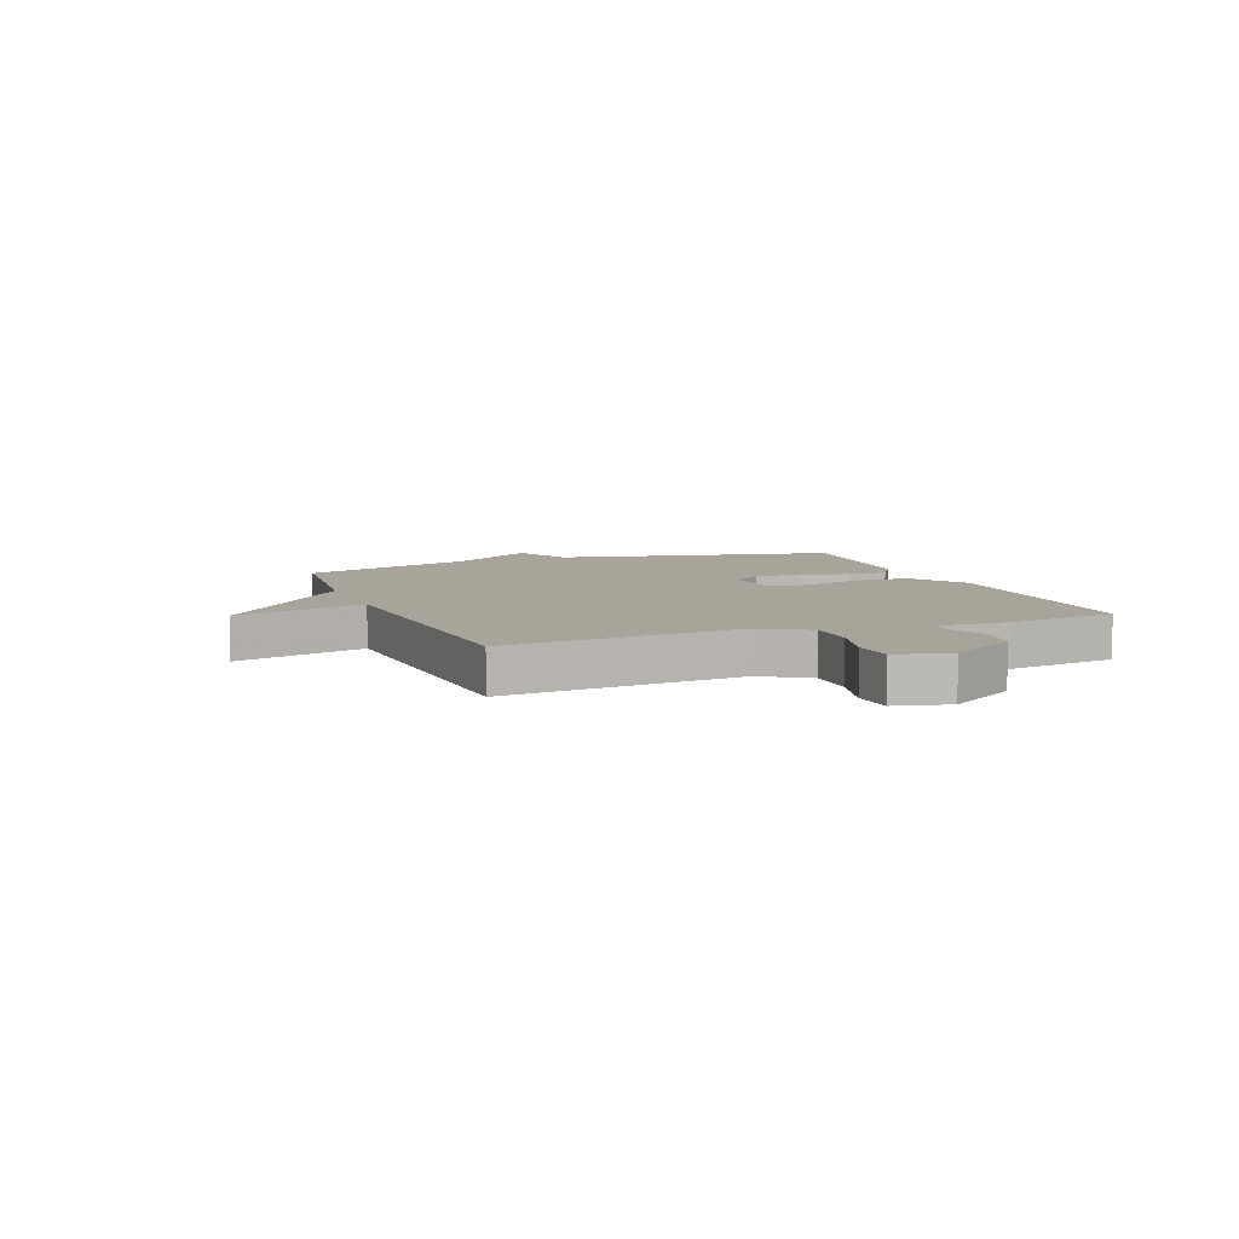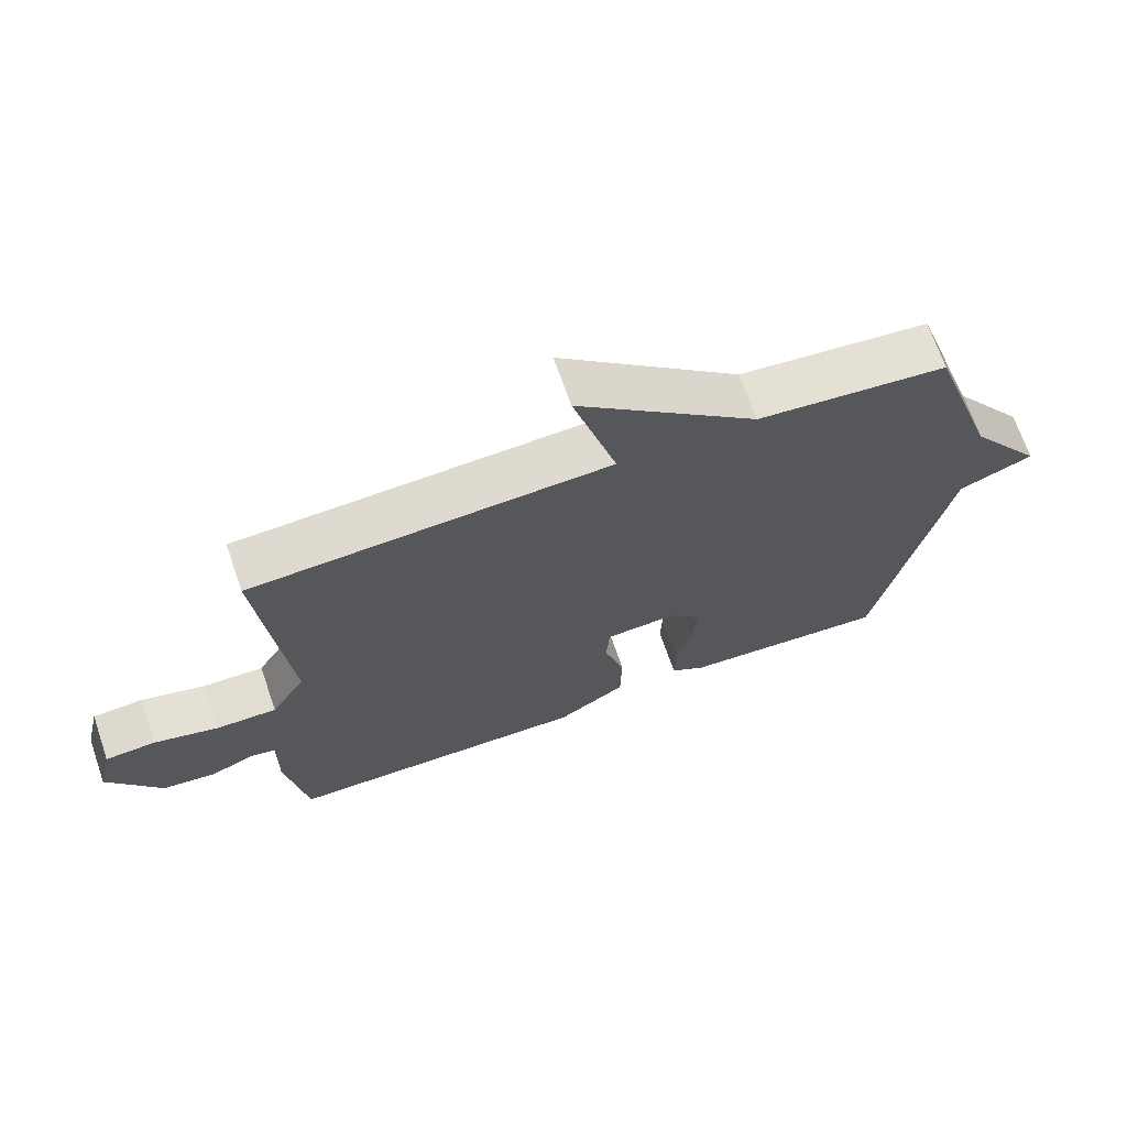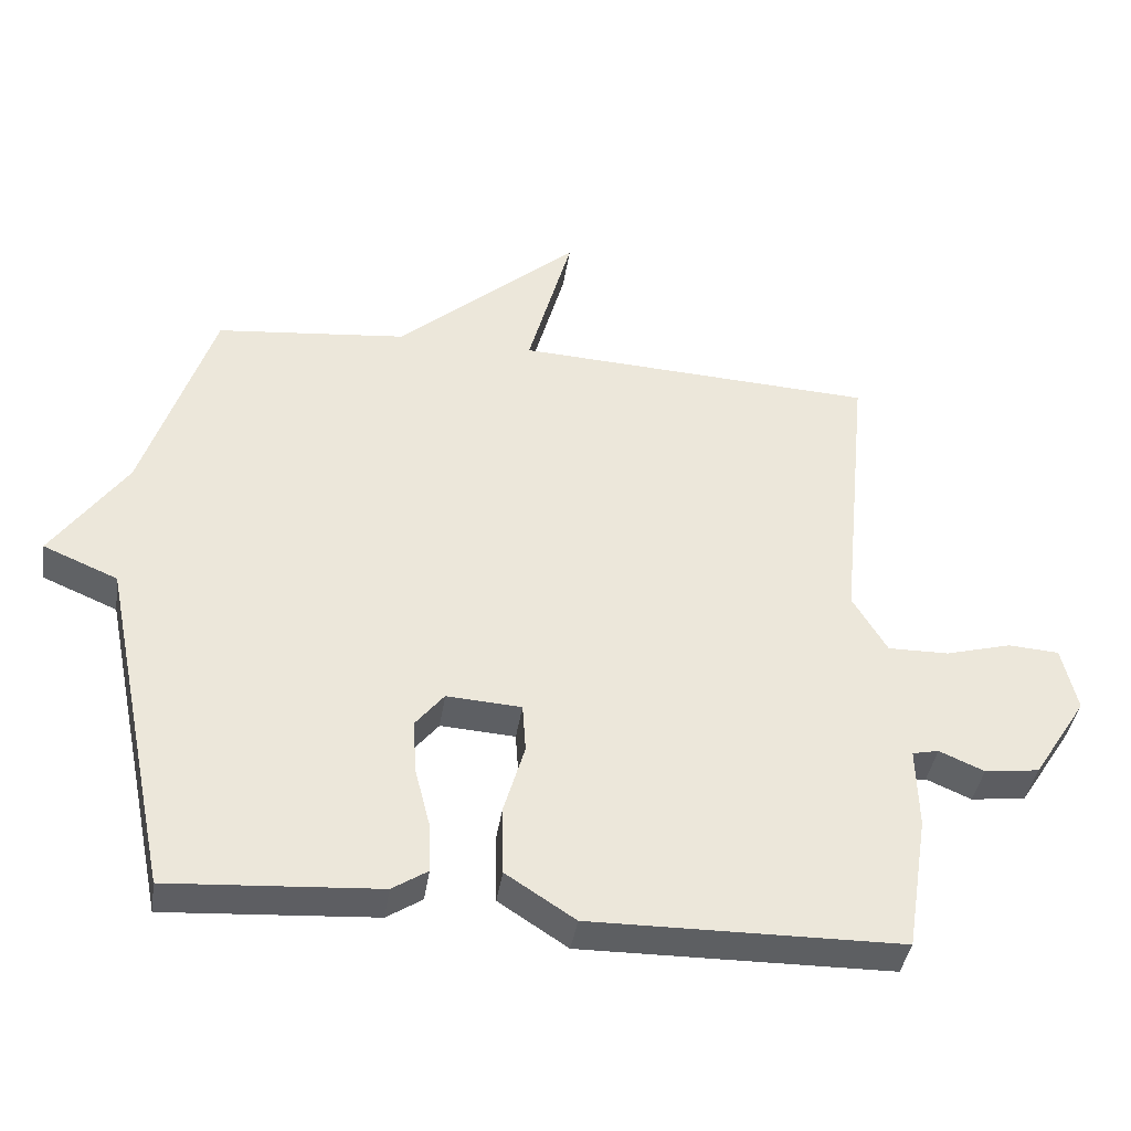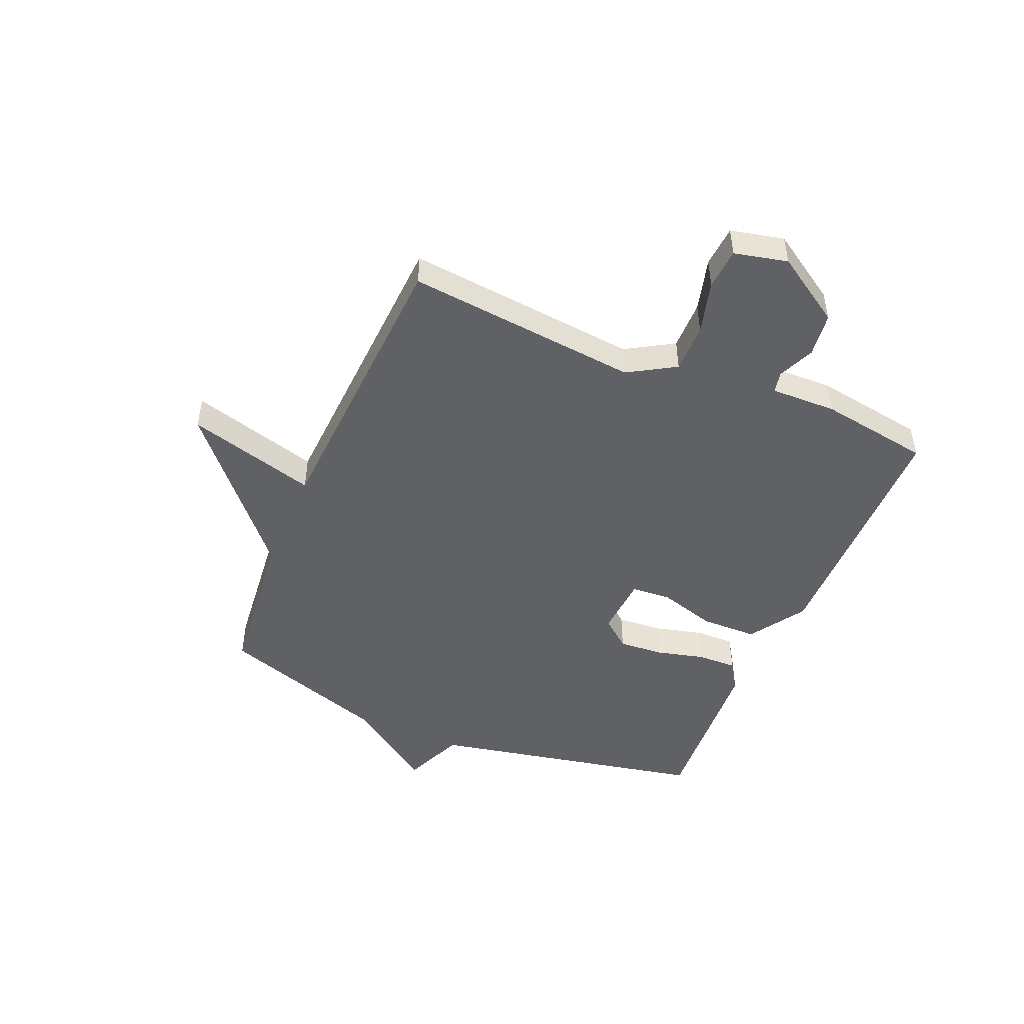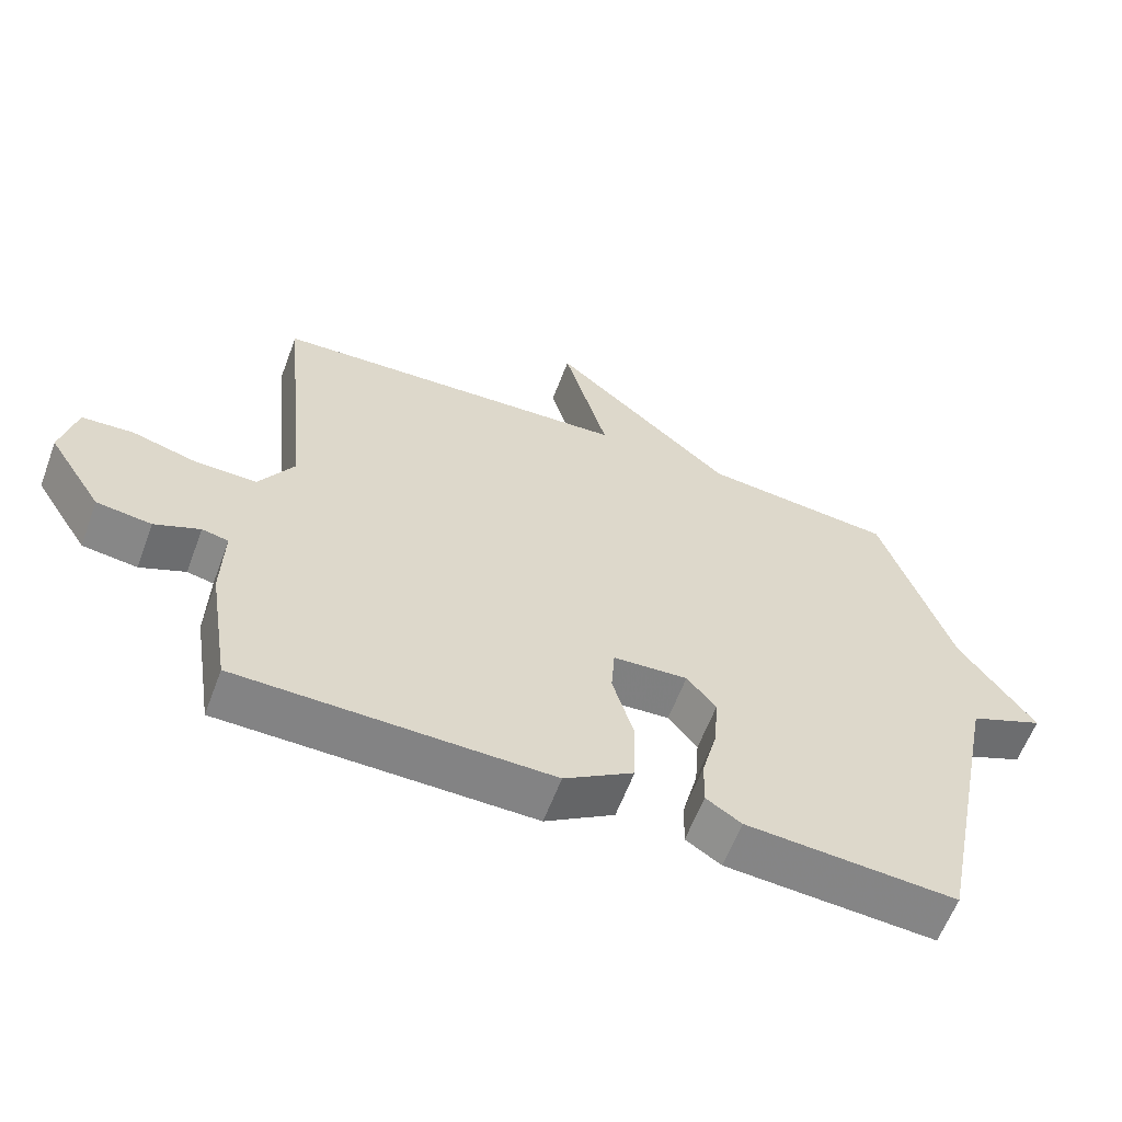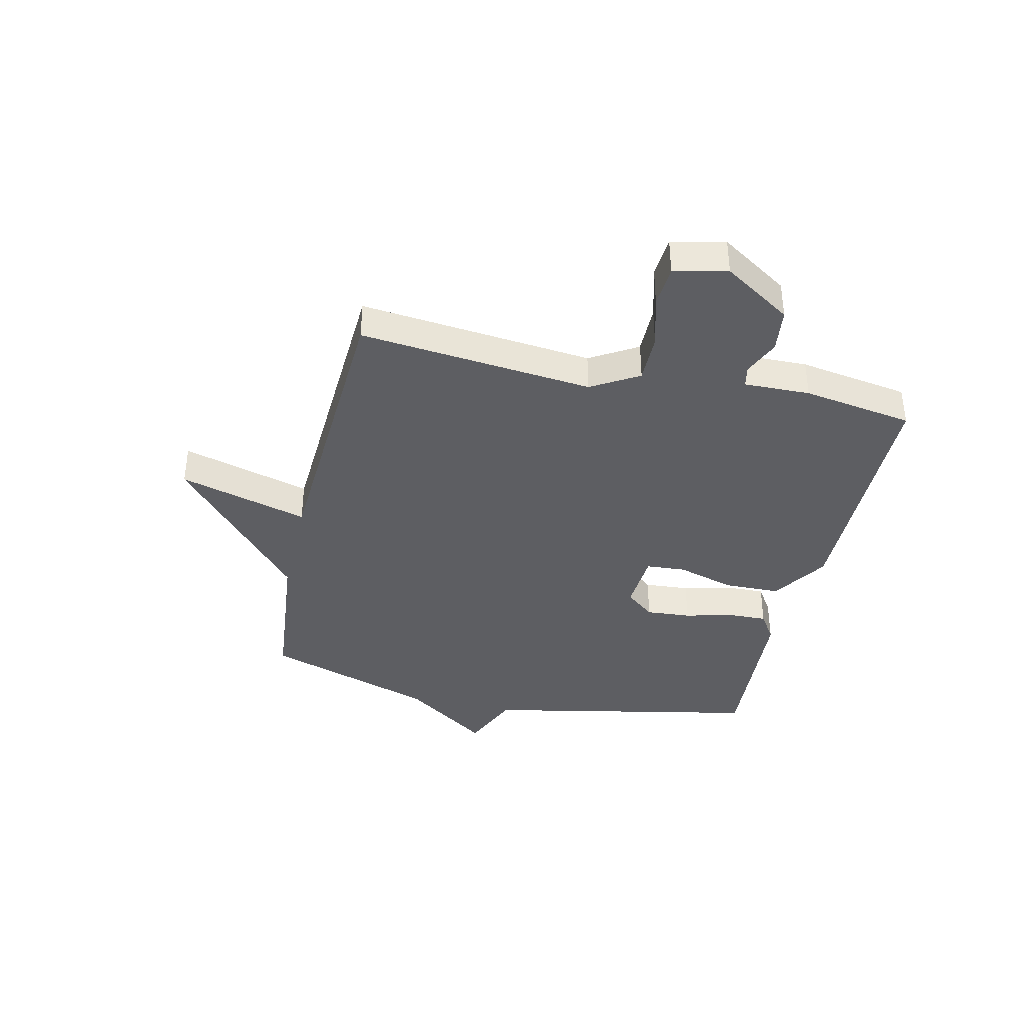
<metadata>
{"format":"obj","ext":"obj","renderer":"f3d","projection":"perspective","resolution":1024,"background":"white","views":[{"elev":7.3,"azim":69.0,"up":"+Y"},{"elev":68.9,"azim":161.0,"up":"+Z"},{"elev":-39.9,"azim":-8.6,"up":"+Z"},{"elev":-48.2,"azim":67.0,"up":"+Y"},{"elev":-61.0,"azim":159.5,"up":"+Z"},{"elev":-38.6,"azim":77.1,"up":"+Y"}]}
</metadata>
<code>
v 0.5 0.07 -0.5
v 0.051 0.07 -0.505
v -0.049 0.07 -0.44
v -0.051 0.07 -0.339
v -0.021 0.07 -0.237
v -0.026 0.07 -0.166
v -0.134 0.07 -0.159
v -0.176 0.07 -0.211
v -0.17 0.07 -0.291
v -0.148 0.07 -0.377
v -0.146 0.07 -0.447
v -0.197 0.07 -0.48
v -0.5 0.07 -0.5
v -0.601 0.07 -0.006
v -0.709 0.07 0.04
v -0.601 0.07 0.194
v -0.5 0.07 0.5
v -0.223 0.07 0.528
v 0.041 0.07 0.759
v -0.023 0.07 0.528
v 0.5 0.07 0.5
v 0.459 0.07 0.084
v 0.509 0.07 0
v 0.597 0.07 0.001
v 0.692 0.07 0.027
v 0.766 0.07 0.022
v 0.788 0.07 -0.073
v 0.71 0.07 -0.195
v 0.631 0.07 -0.205
v 0.566 0.07 -0.177
v 0.528 0.07 -0.185
v 0.531 0.07 -0.303
v 0.5 0 -0.5
v 0.051 0 -0.505
v -0.049 0 -0.44
v -0.051 0 -0.339
v -0.021 0 -0.237
v -0.026 0 -0.166
v -0.134 0 -0.159
v -0.176 0 -0.211
v -0.17 0 -0.291
v -0.148 0 -0.377
v -0.146 0 -0.447
v -0.197 0 -0.48
v -0.5 0 -0.5
v -0.601 0 -0.006
v -0.709 0 0.04
v -0.601 0 0.194
v -0.5 0 0.5
v -0.223 0 0.528
v 0.041 0 0.759
v -0.023 0 0.528
v 0.5 0 0.5
v 0.459 0 0.084
v 0.509 0 0
v 0.597 0 0.001
v 0.692 0 0.027
v 0.766 0 0.022
v 0.788 0 -0.073
v 0.71 0 -0.195
v 0.631 0 -0.205
v 0.566 0 -0.177
v 0.528 0 -0.185
v 0.531 0 -0.303
f 3 4 5
f 2 3 5
f 1 2 5
f 32 1 5
f 31 32 5
f 30 31 5 6
f 28 29 30
f 27 28 30
f 26 27 30
f 25 26 30
f 24 25 30
f 30 6 7
f 24 30 7
f 23 24 7
f 22 23 7
f 20 21 22 7
f 18 19 20
f 20 7 8
f 18 20 8
f 17 18 8
f 16 17 8
f 14 15 16
f 13 14 16
f 12 13 16
f 11 12 16
f 10 11 16
f 9 10 16
f 8 9 16
f 37 36 35
f 37 35 34
f 37 34 33
f 37 33 64
f 37 64 63
f 38 37 63 62
f 62 61 60
f 62 60 59
f 62 59 58
f 62 58 57
f 62 57 56
f 39 38 62
f 39 62 56
f 39 56 55
f 39 55 54
f 39 54 53 52
f 52 51 50
f 40 39 52
f 40 52 50
f 40 50 49
f 40 49 48
f 48 47 46
f 48 46 45
f 48 45 44
f 48 44 43
f 48 43 42
f 48 42 41
f 48 41 40
f 1 33 34 2
f 2 34 35 3
f 3 35 36 4
f 4 36 37 5
f 5 37 38 6
f 6 38 39 7
f 7 39 40 8
f 8 40 41 9
f 9 41 42 10
f 10 42 43 11
f 11 43 44 12
f 12 44 45 13
f 13 45 46 14
f 14 46 47 15
f 15 47 48 16
f 16 48 49 17
f 17 49 50 18
f 18 50 51 19
f 19 51 52 20
f 20 52 53 21
f 21 53 54 22
f 22 54 55 23
f 23 55 56 24
f 24 56 57 25
f 25 57 58 26
f 26 58 59 27
f 27 59 60 28
f 28 60 61 29
f 29 61 62 30
f 30 62 63 31
f 31 63 64 32
f 32 64 33 1

</code>
